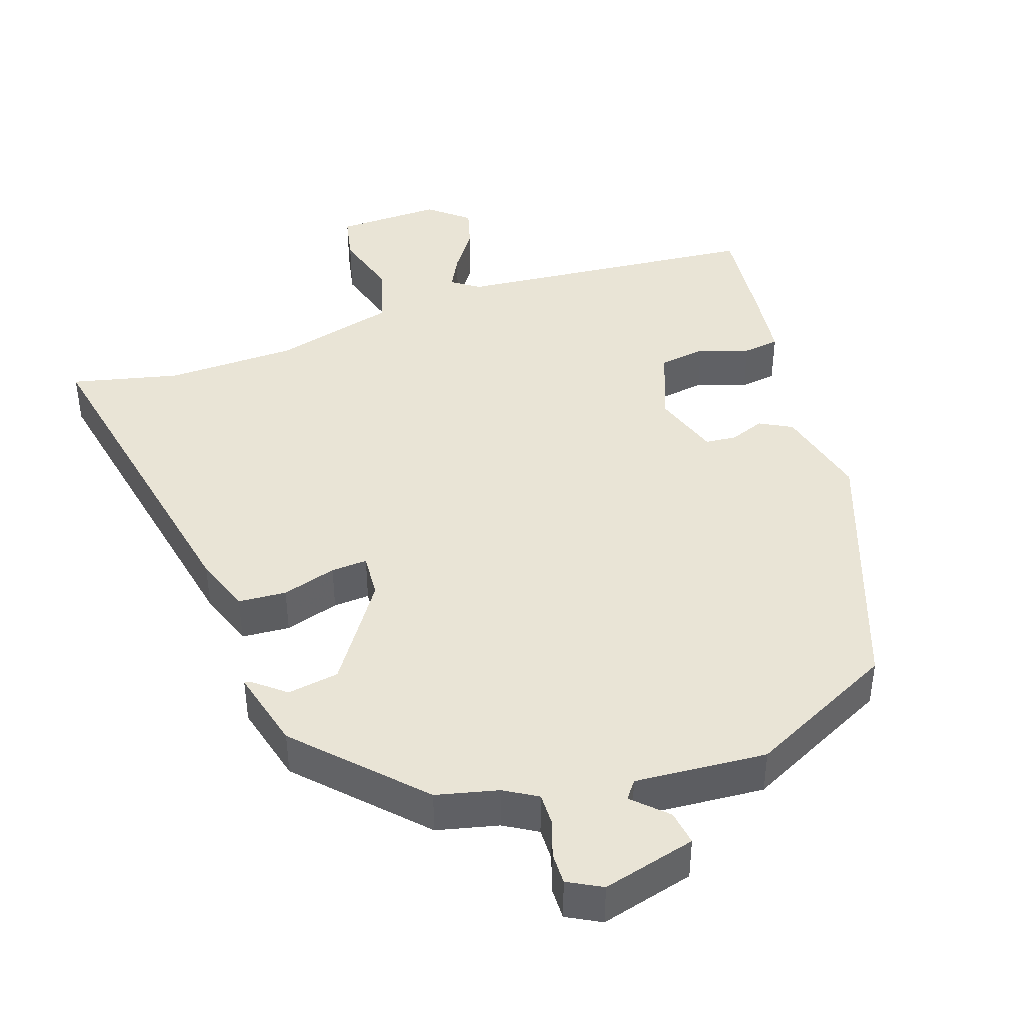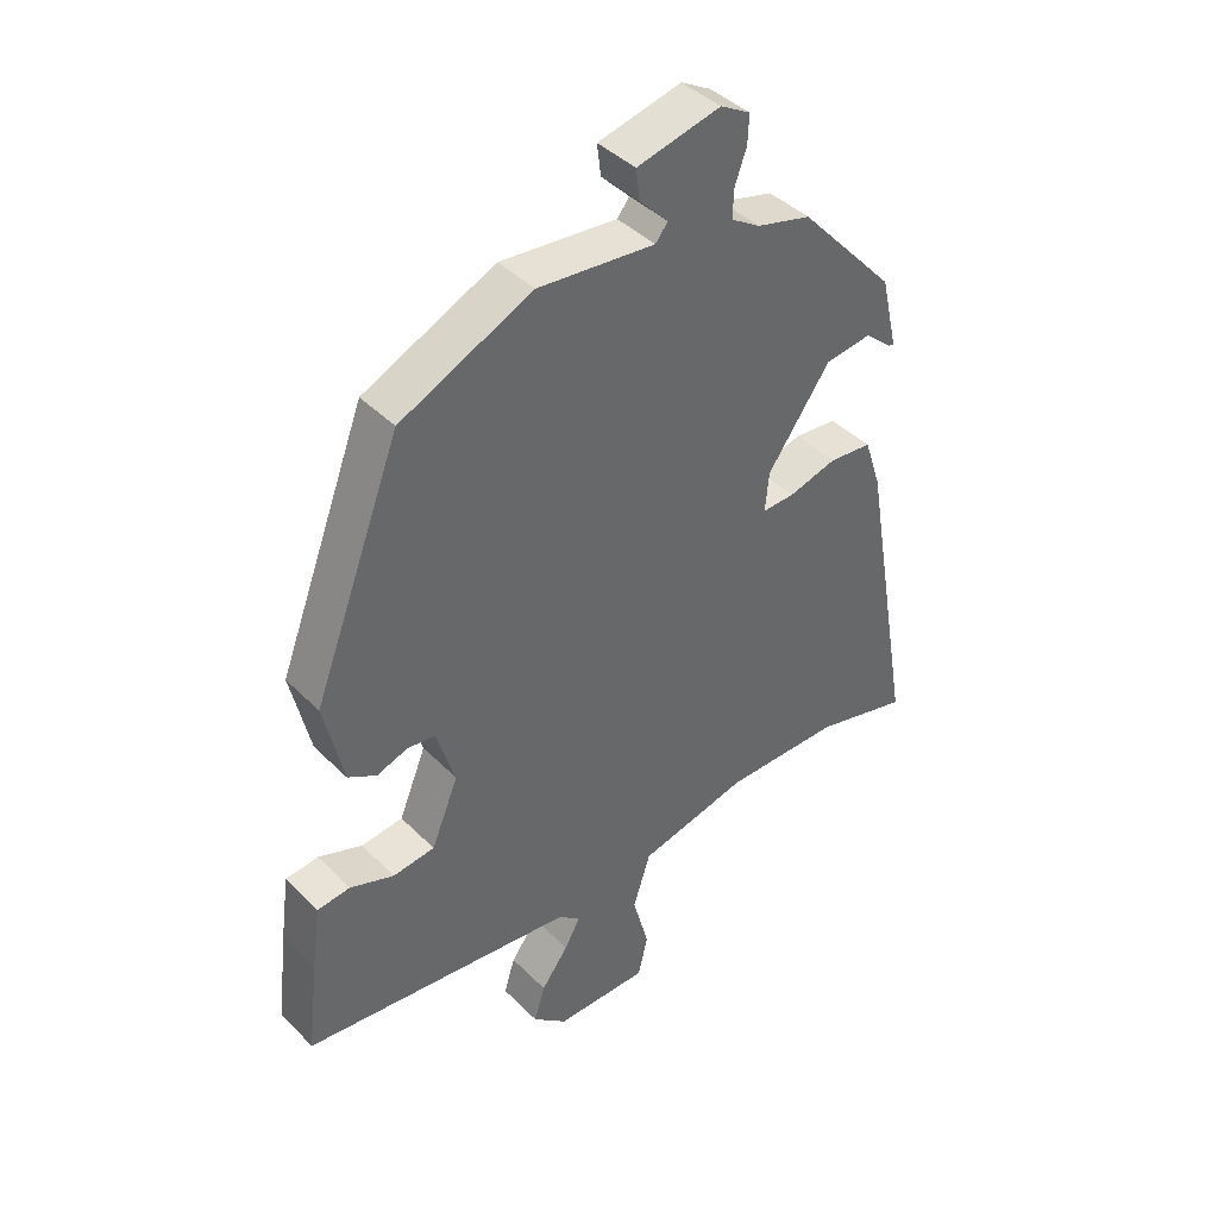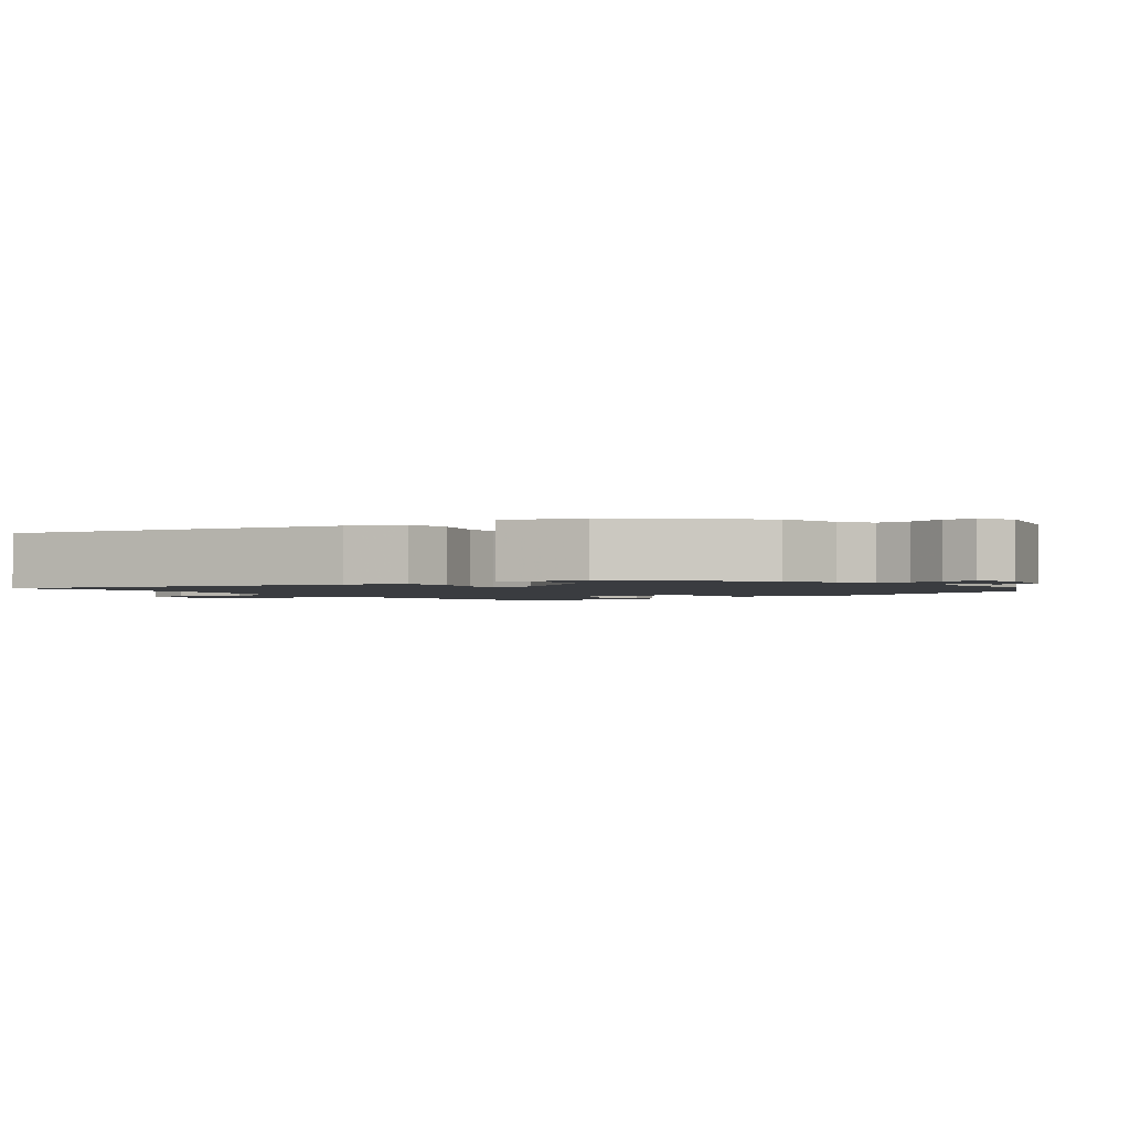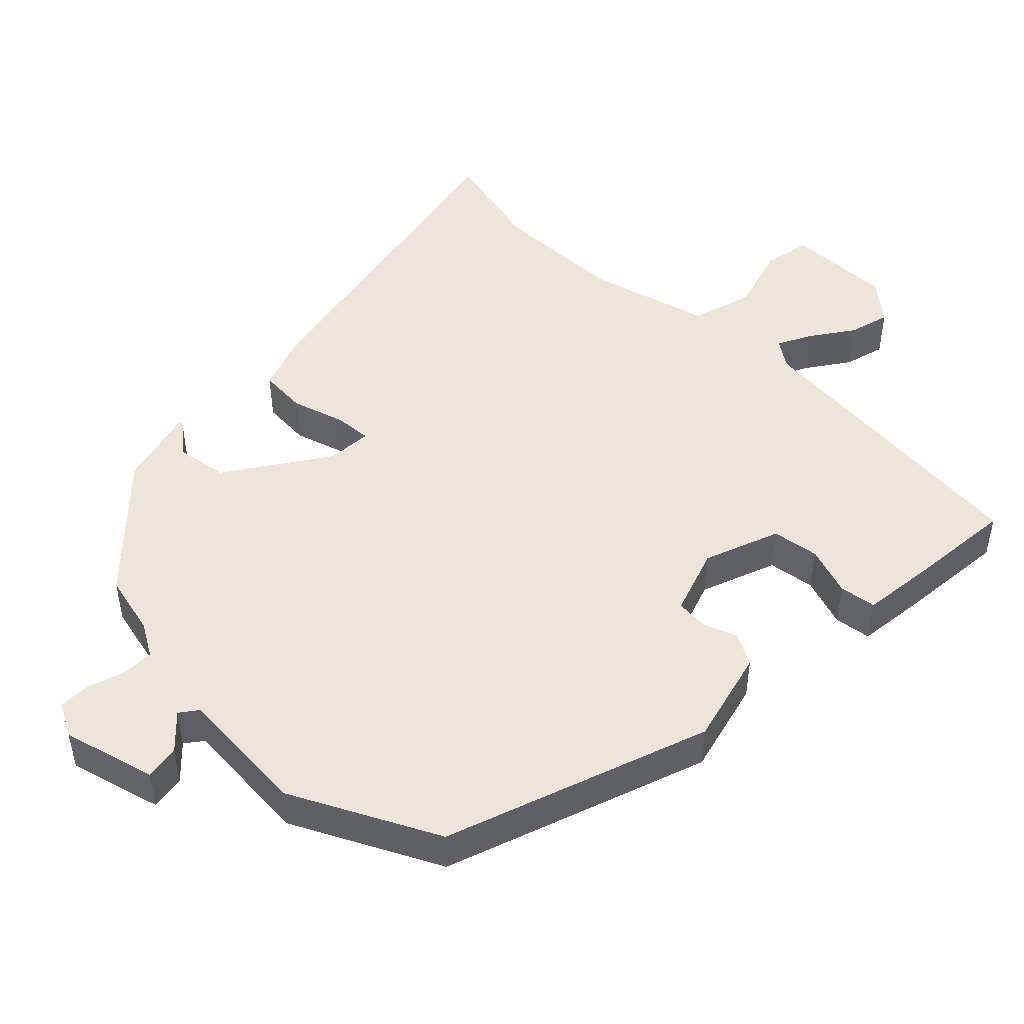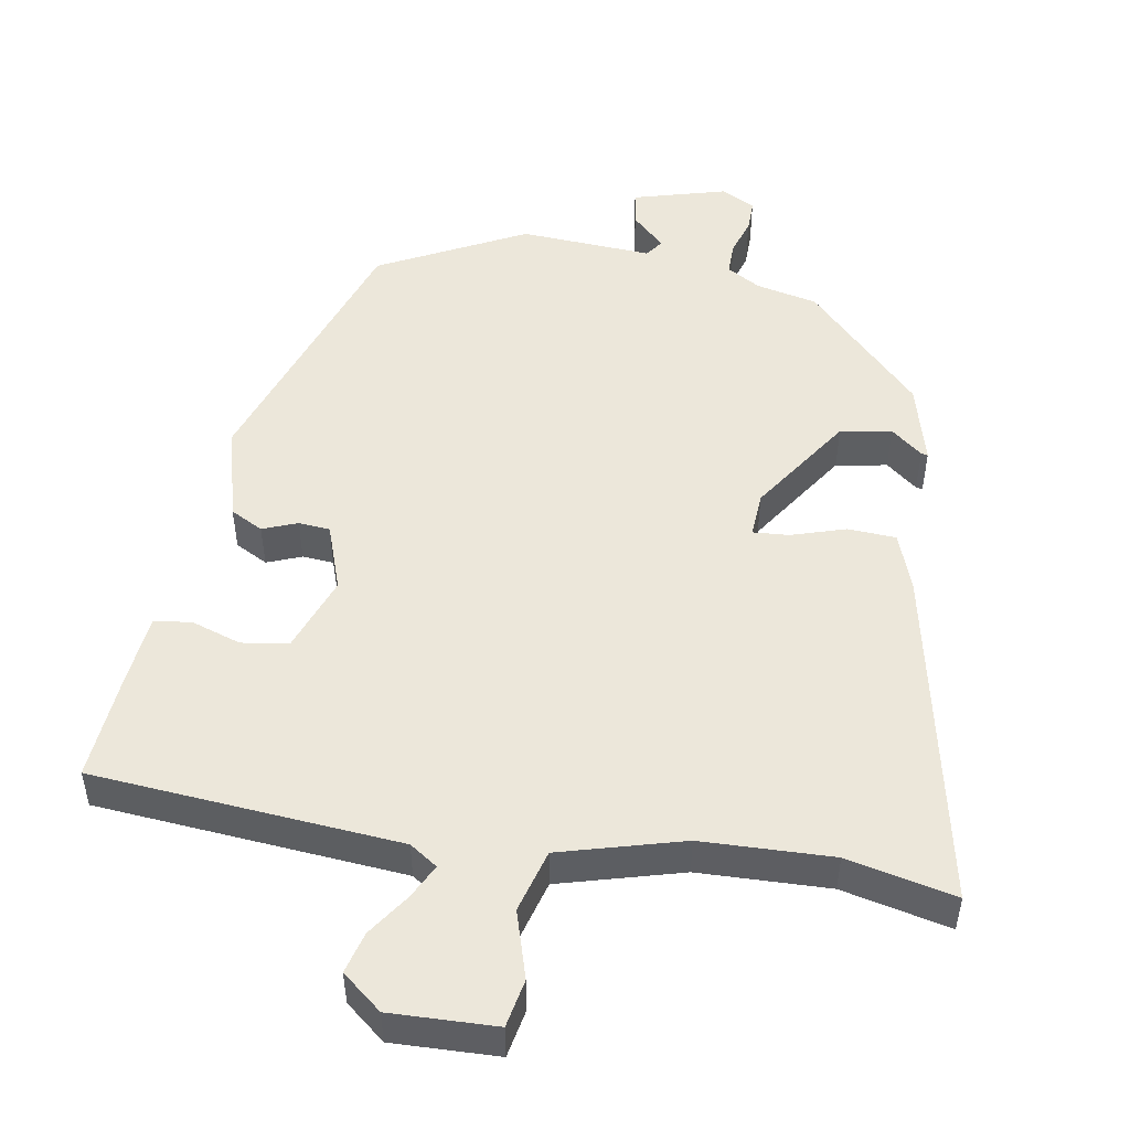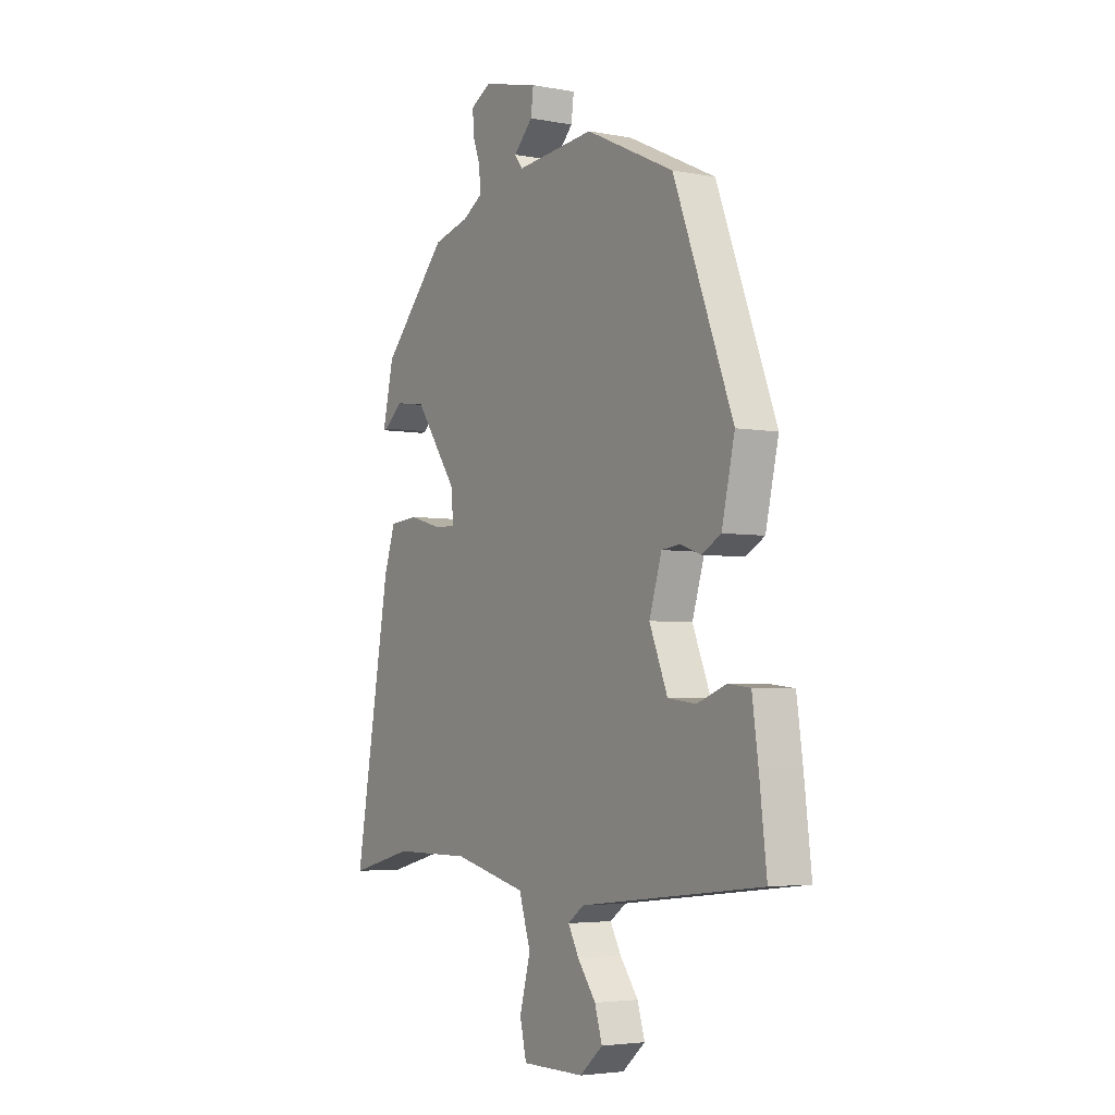
<metadata>
{"format":"obj","ext":"obj","renderer":"f3d","projection":"perspective","resolution":1024,"background":"white","views":[{"elev":42.5,"azim":-20.1,"up":"+Y"},{"elev":41.5,"azim":140.0,"up":"+Z"},{"elev":-1.8,"azim":-55.0,"up":"+Y"},{"elev":48.2,"azim":43.0,"up":"+Y"},{"elev":50.4,"azim":-172.2,"up":"+Y"},{"elev":-4.0,"azim":57.9,"up":"+Z"}]}
</metadata>
<code>
v -0.316 0.07 0.464
v -0.232 0.07 0.486
v -0.187 0.07 0.514
v -0.189 0.07 0.559
v -0.207 0.07 0.609
v -0.209 0.07 0.653
v -0.163 0.07 0.679
v -0.034 0.07 0.648
v -0.04 0.07 0.6
v -0.084 0.07 0.555
v -0.065 0.07 0.531
v 0.116 0.07 0.548
v 0.32 0.07 0.452
v 0.457 0.07 0.093
v 0.427 0.07 -0.039
v 0.383 0.07 -0.064
v 0.335 0.07 -0.047
v 0.292 0.07 -0.052
v 0.263 0.07 -0.145
v 0.305 0.07 -0.248
v 0.37 0.07 -0.256
v 0.438 0.07 -0.231
v 0.489 0.07 -0.237
v 0.503 0.07 -0.338
v 0.52 0.07 -0.482
v 0.099 0.07 -0.531
v 0.062 0.07 -0.558
v 0.087 0.07 -0.604
v 0.129 0.07 -0.661
v 0.146 0.07 -0.717
v 0.093 0.07 -0.763
v -0.052 0.07 -0.763
v -0.067 0.07 -0.698
v -0.042 0.07 -0.605
v -0.069 0.07 -0.52
v -0.239 0.07 -0.479
v -0.419 0.07 -0.479
v -0.566 0.07 -0.517
v -0.483 0.07 -0.043
v -0.457 0.07 0.036
v -0.391 0.07 0.042
v -0.316 0.07 0.021
v -0.266 0.07 0.019
v -0.272 0.07 0.081
v -0.369 0.07 0.217
v -0.44 0.07 0.227
v -0.482 0.07 0.191
v -0.491 0.07 0.189
v -0.465 0.07 0.301
v -0.316 0 0.464
v -0.232 0 0.486
v -0.187 0 0.514
v -0.189 0 0.559
v -0.207 0 0.609
v -0.209 0 0.653
v -0.163 0 0.679
v -0.034 0 0.648
v -0.04 0 0.6
v -0.084 0 0.555
v -0.065 0 0.531
v 0.116 0 0.548
v 0.32 0 0.452
v 0.457 0 0.093
v 0.427 0 -0.039
v 0.383 0 -0.064
v 0.335 0 -0.047
v 0.292 0 -0.052
v 0.263 0 -0.145
v 0.305 0 -0.248
v 0.37 0 -0.256
v 0.438 0 -0.231
v 0.489 0 -0.237
v 0.503 0 -0.338
v 0.52 0 -0.482
v 0.099 0 -0.531
v 0.062 0 -0.558
v 0.087 0 -0.604
v 0.129 0 -0.661
v 0.146 0 -0.717
v 0.093 0 -0.763
v -0.052 0 -0.763
v -0.067 0 -0.698
v -0.042 0 -0.605
v -0.069 0 -0.52
v -0.239 0 -0.479
v -0.419 0 -0.479
v -0.566 0 -0.517
v -0.483 0 -0.043
v -0.457 0 0.036
v -0.391 0 0.042
v -0.316 0 0.021
v -0.266 0 0.019
v -0.272 0 0.081
v -0.369 0 0.217
v -0.44 0 0.227
v -0.482 0 0.191
v -0.491 0 0.189
v -0.465 0 0.301
f 49 1 2
f 48 49 2
f 47 48 2
f 46 47 2
f 45 46 2 3
f 44 45 3
f 43 44 3
f 40 41 42
f 39 40 42
f 38 39 42
f 37 38 42
f 36 37 42 43
f 35 36 43 3
f 32 33 34
f 31 32 34
f 30 31 34
f 29 30 34
f 28 29 34
f 27 28 34 35
f 35 3 4
f 27 35 4
f 26 27 4
f 24 25 26
f 23 24 26
f 22 23 26
f 21 22 26
f 20 21 26
f 19 20 26 4
f 15 16 17
f 14 15 17
f 13 14 17
f 12 13 17
f 11 12 17
f 10 11 17 18
f 8 9 10
f 7 8 10
f 6 7 10
f 5 6 10
f 4 5 10
f 4 10 18 19
f 51 50 98
f 51 98 97
f 51 97 96
f 51 96 95
f 52 51 95 94
f 52 94 93
f 52 93 92
f 91 90 89
f 91 89 88
f 91 88 87
f 91 87 86
f 92 91 86 85
f 52 92 85 84
f 83 82 81
f 83 81 80
f 83 80 79
f 83 79 78
f 83 78 77
f 84 83 77 76
f 53 52 84
f 53 84 76
f 53 76 75
f 75 74 73
f 75 73 72
f 75 72 71
f 75 71 70
f 75 70 69
f 53 75 69 68
f 66 65 64
f 66 64 63
f 66 63 62
f 66 62 61
f 66 61 60
f 67 66 60 59
f 59 58 57
f 59 57 56
f 59 56 55
f 59 55 54
f 59 54 53
f 68 67 59 53
f 1 50 51 2
f 2 51 52 3
f 3 52 53 4
f 4 53 54 5
f 5 54 55 6
f 6 55 56 7
f 7 56 57 8
f 8 57 58 9
f 9 58 59 10
f 10 59 60 11
f 11 60 61 12
f 12 61 62 13
f 13 62 63 14
f 14 63 64 15
f 15 64 65 16
f 16 65 66 17
f 17 66 67 18
f 18 67 68 19
f 19 68 69 20
f 20 69 70 21
f 21 70 71 22
f 22 71 72 23
f 23 72 73 24
f 24 73 74 25
f 25 74 75 26
f 26 75 76 27
f 27 76 77 28
f 28 77 78 29
f 29 78 79 30
f 30 79 80 31
f 31 80 81 32
f 32 81 82 33
f 33 82 83 34
f 34 83 84 35
f 35 84 85 36
f 36 85 86 37
f 37 86 87 38
f 38 87 88 39
f 39 88 89 40
f 40 89 90 41
f 41 90 91 42
f 42 91 92 43
f 43 92 93 44
f 44 93 94 45
f 45 94 95 46
f 46 95 96 47
f 47 96 97 48
f 48 97 98 49
f 49 98 50 1

</code>
